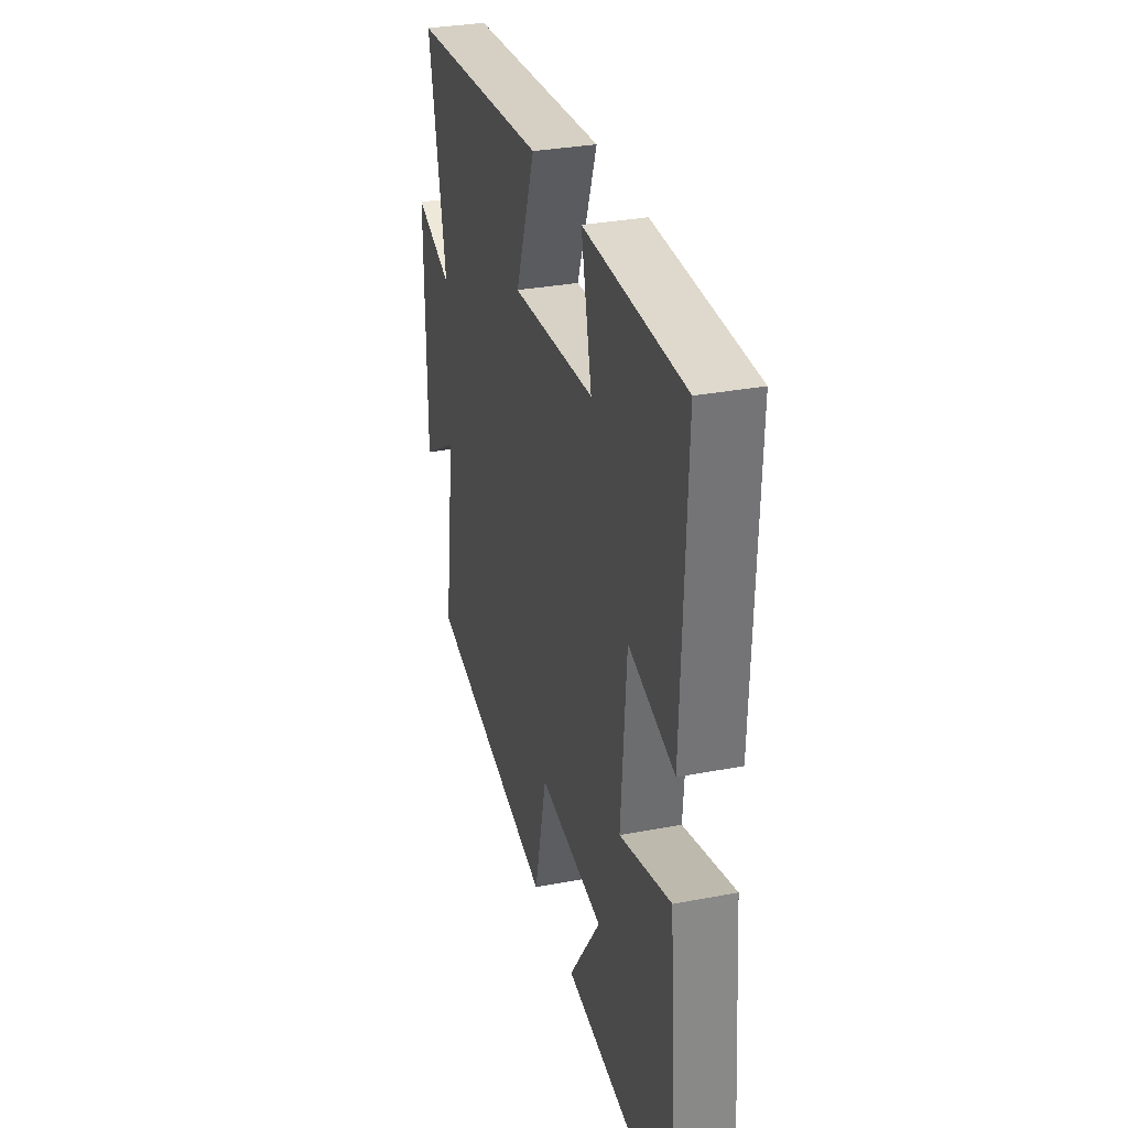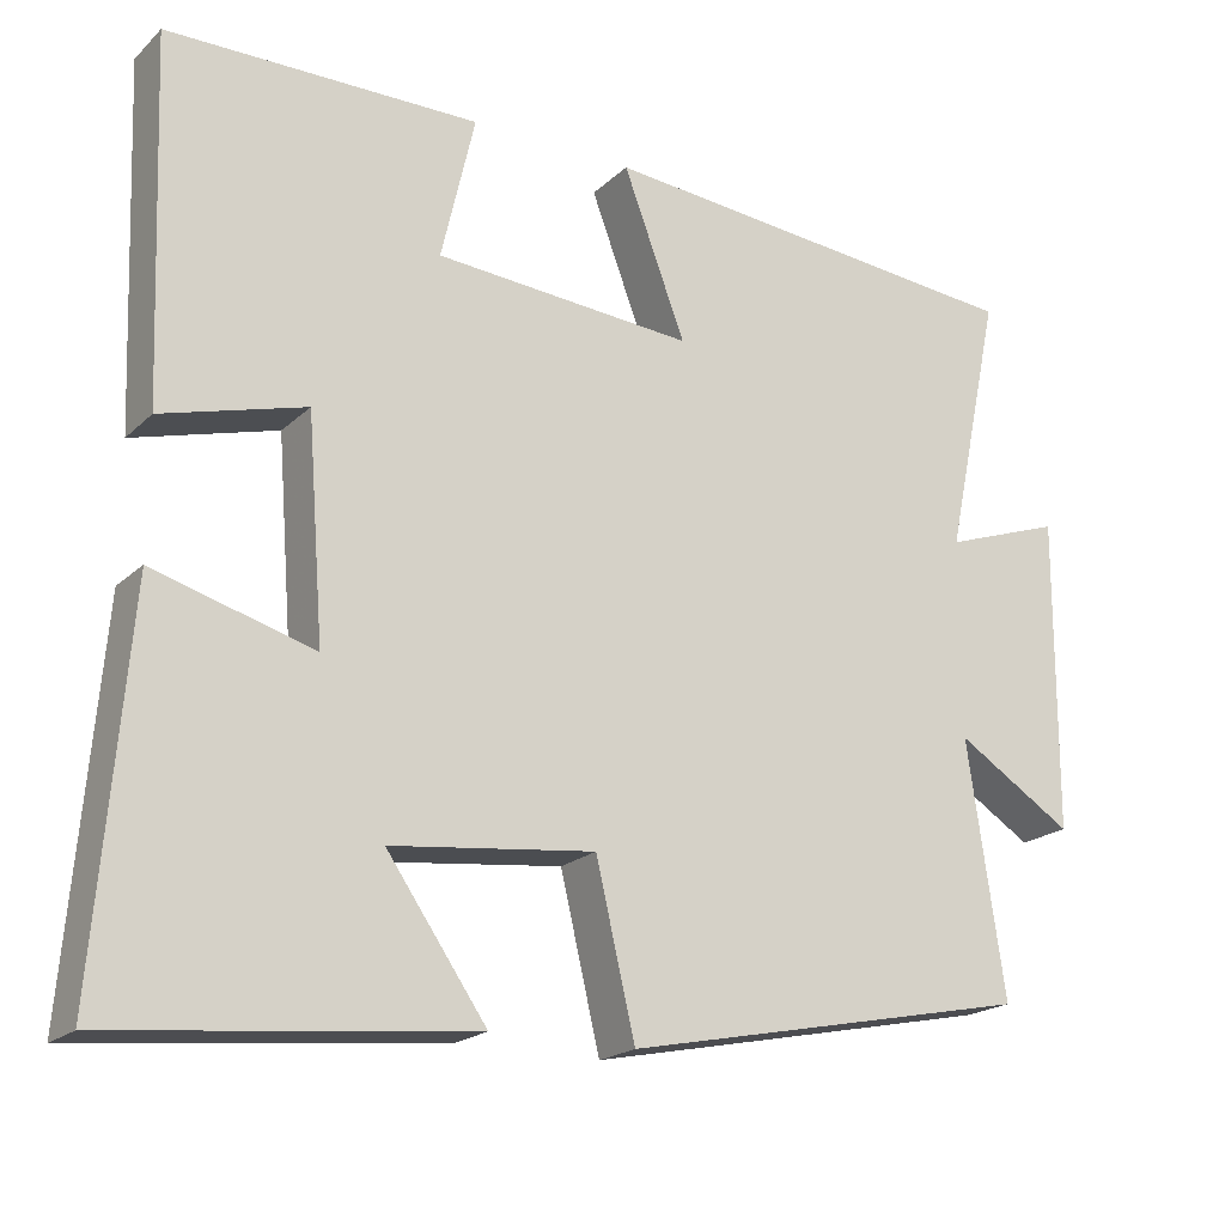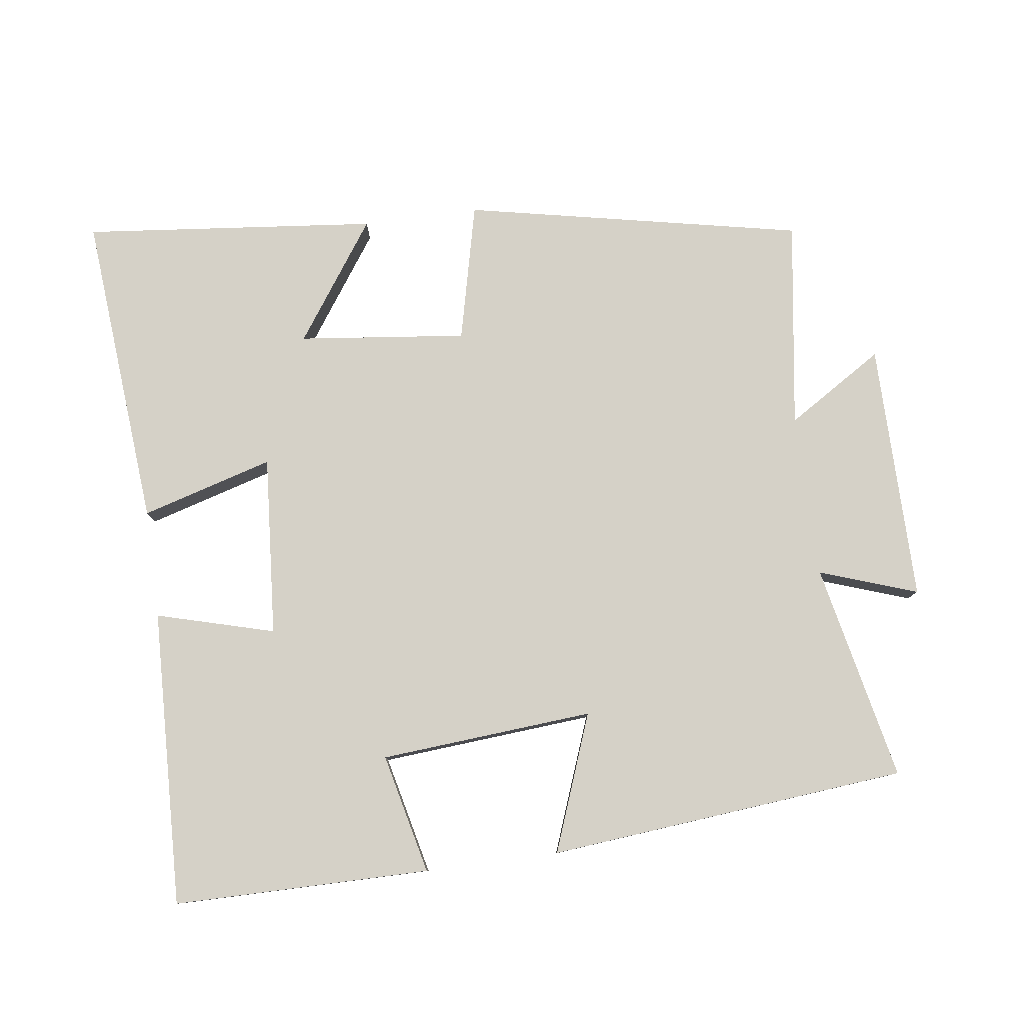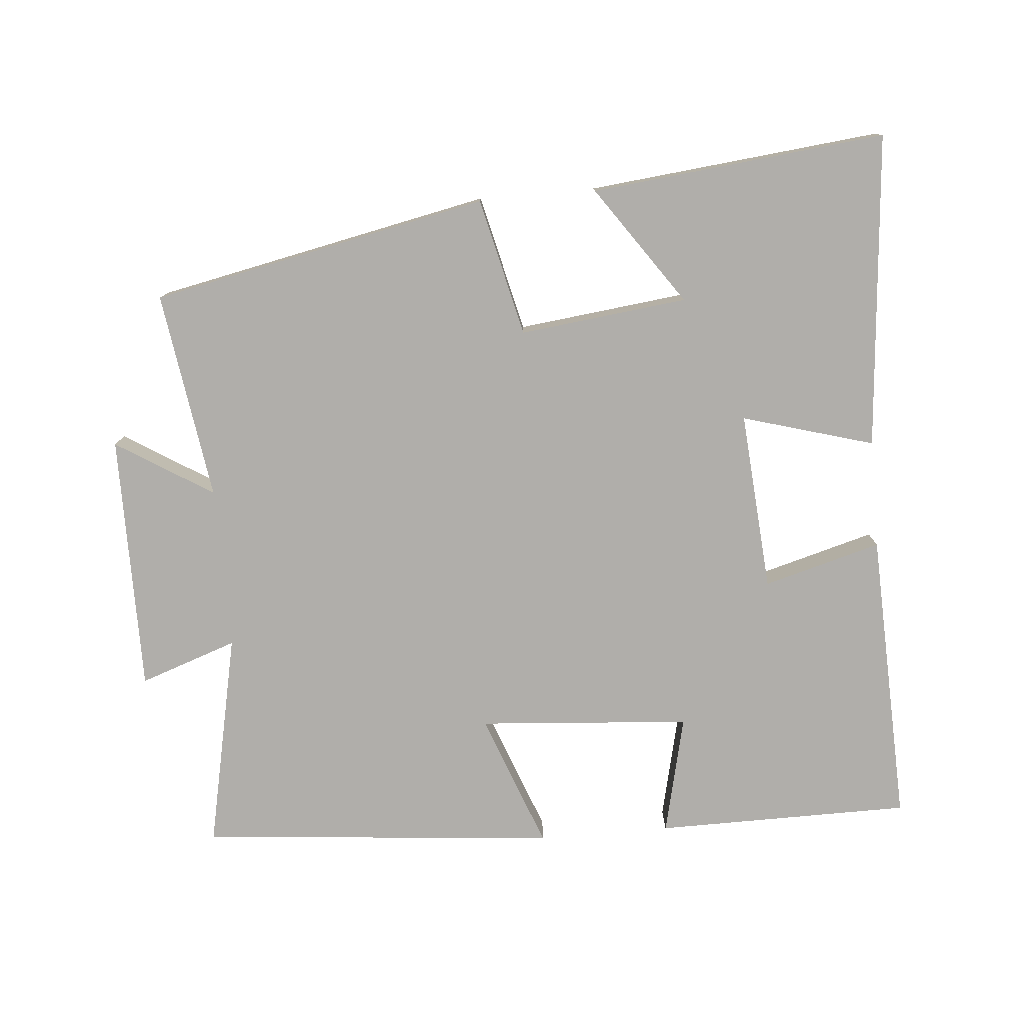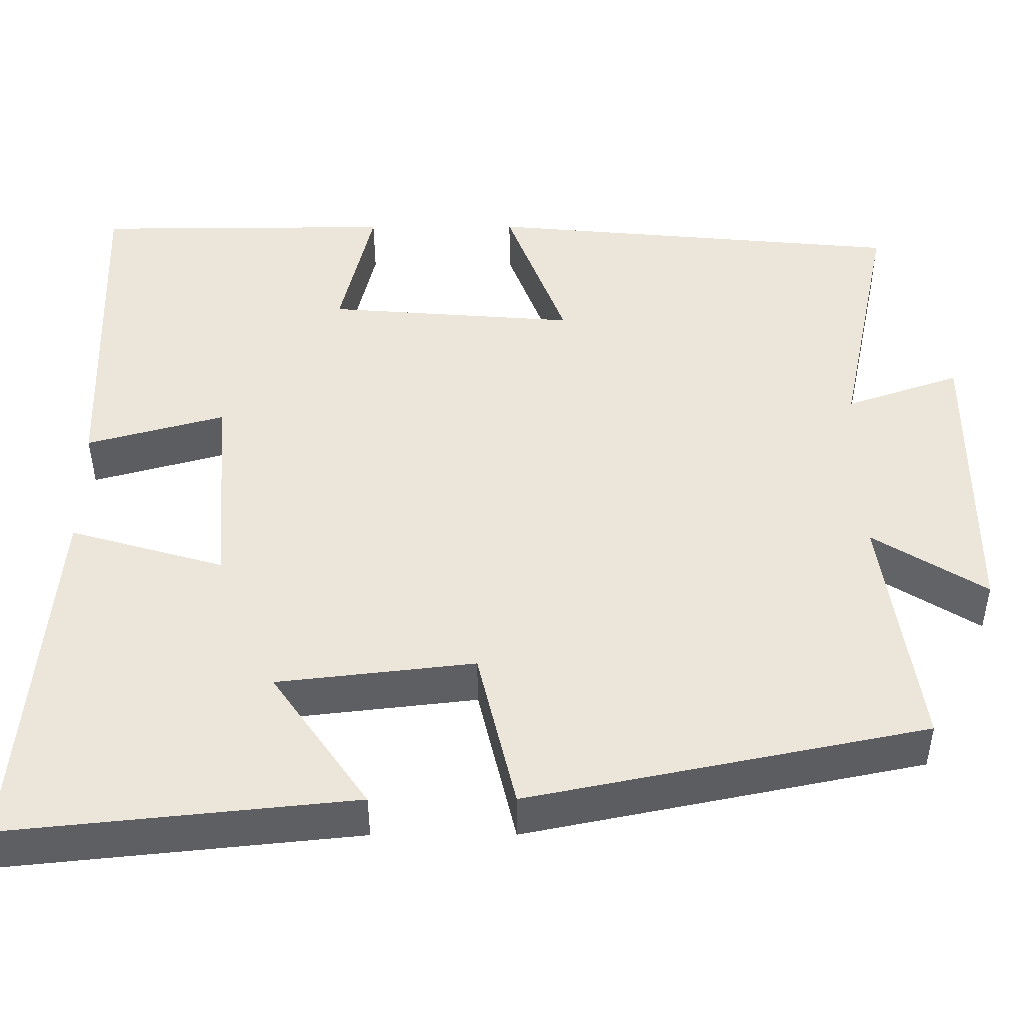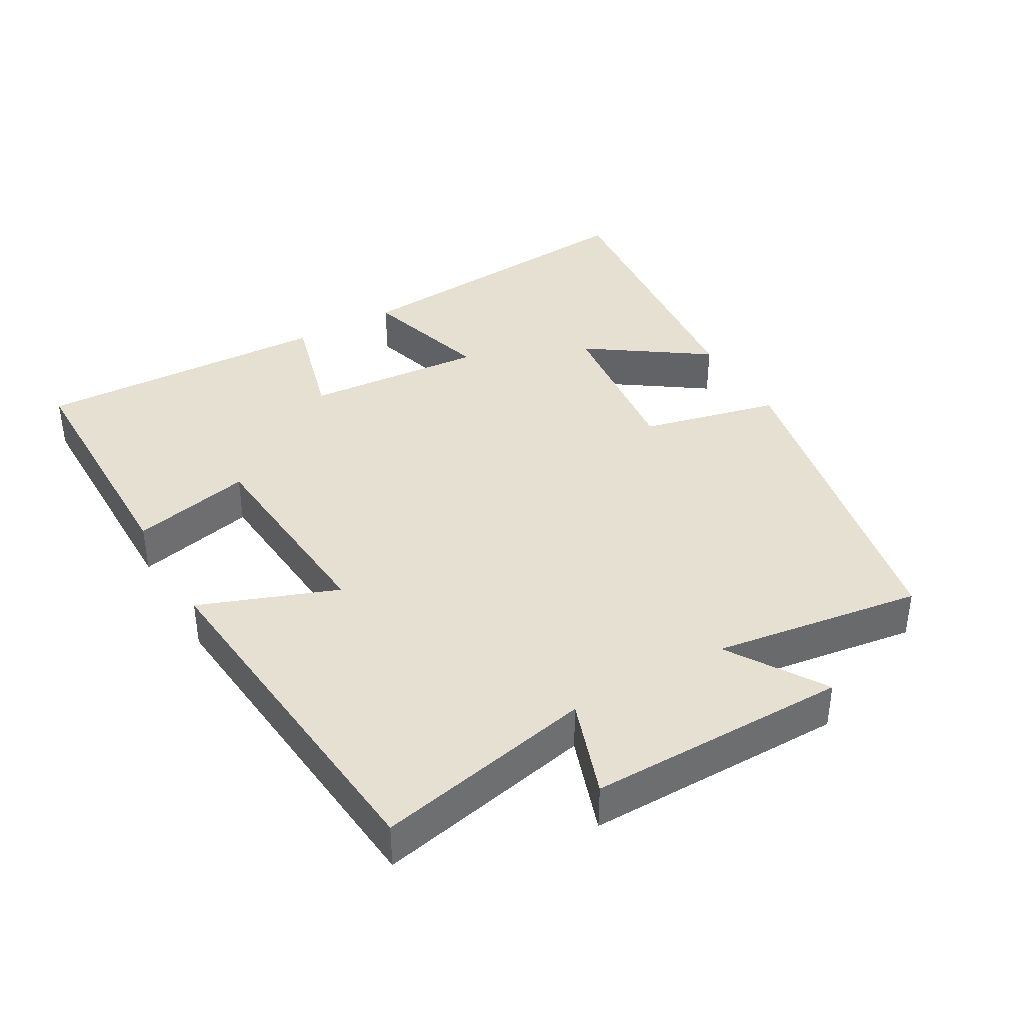
<metadata>
{"format":"obj","ext":"obj","renderer":"f3d","projection":"perspective","resolution":1024,"background":"white","views":[{"elev":31.8,"azim":-105.0,"up":"+Z"},{"elev":-19.8,"azim":-31.7,"up":"+Z"},{"elev":79.7,"azim":-7.7,"up":"+Y"},{"elev":-77.7,"azim":-175.0,"up":"+Y"},{"elev":-42.8,"azim":0.2,"up":"+Z"},{"elev":38.5,"azim":60.0,"up":"+Y"}]}
</metadata>
<code>
v -0.516 0.07 0.498
v -0.146 0.07 0.5
v -0.186 0.07 0.327
v 0.122 0.07 0.303
v 0.048 0.07 0.5
v 0.566 0.07 0.452
v 0.5 0.07 0.139
v 0.641 0.07 0.188
v 0.639 0.07 -0.186
v 0.5 0.07 -0.099
v 0.544 0.07 -0.4
v 0.057 0.07 -0.5
v 0.01 0.07 -0.301
v -0.232 0.07 -0.329
v -0.113 0.07 -0.5
v -0.538 0.07 -0.544
v -0.5 0.07 -0.088
v -0.31 0.07 -0.143
v -0.33 0.07 0.117
v -0.5 0.07 0.07
v -0.516 0 0.498
v -0.146 0 0.5
v -0.186 0 0.327
v 0.122 0 0.303
v 0.048 0 0.5
v 0.566 0 0.452
v 0.5 0 0.139
v 0.641 0 0.188
v 0.639 0 -0.186
v 0.5 0 -0.099
v 0.544 0 -0.4
v 0.057 0 -0.5
v 0.01 0 -0.301
v -0.232 0 -0.329
v -0.113 0 -0.5
v -0.538 0 -0.544
v -0.5 0 -0.088
v -0.31 0 -0.143
v -0.33 0 0.117
v -0.5 0 0.07
f 1 2 3
f 20 1 3
f 19 20 3
f 18 19 3 4
f 16 17 18
f 16 18 4
f 14 15 16
f 14 16 4
f 13 14 4
f 12 13 4
f 11 12 4
f 10 11 4
f 7 8 9 10
f 7 10 4 5
f 5 6 7
f 23 22 21
f 23 21 40
f 23 40 39
f 24 23 39 38
f 38 37 36
f 24 38 36
f 36 35 34
f 24 36 34
f 24 34 33
f 24 33 32
f 24 32 31
f 24 31 30
f 30 29 28 27
f 25 24 30 27
f 27 26 25
f 1 21 22 2
f 2 22 23 3
f 3 23 24 4
f 4 24 25 5
f 5 25 26 6
f 6 26 27 7
f 7 27 28 8
f 8 28 29 9
f 9 29 30 10
f 10 30 31 11
f 11 31 32 12
f 12 32 33 13
f 13 33 34 14
f 14 34 35 15
f 15 35 36 16
f 16 36 37 17
f 17 37 38 18
f 18 38 39 19
f 19 39 40 20
f 20 40 21 1

</code>
